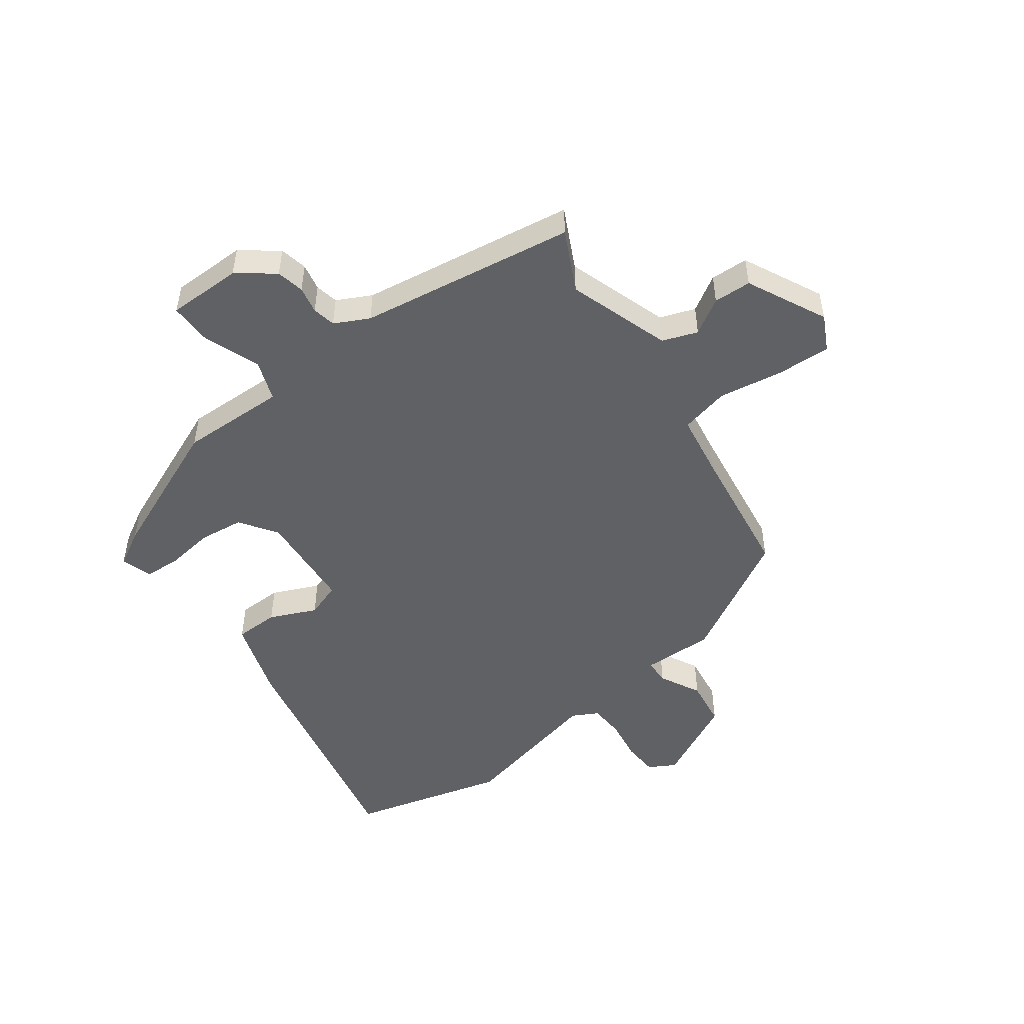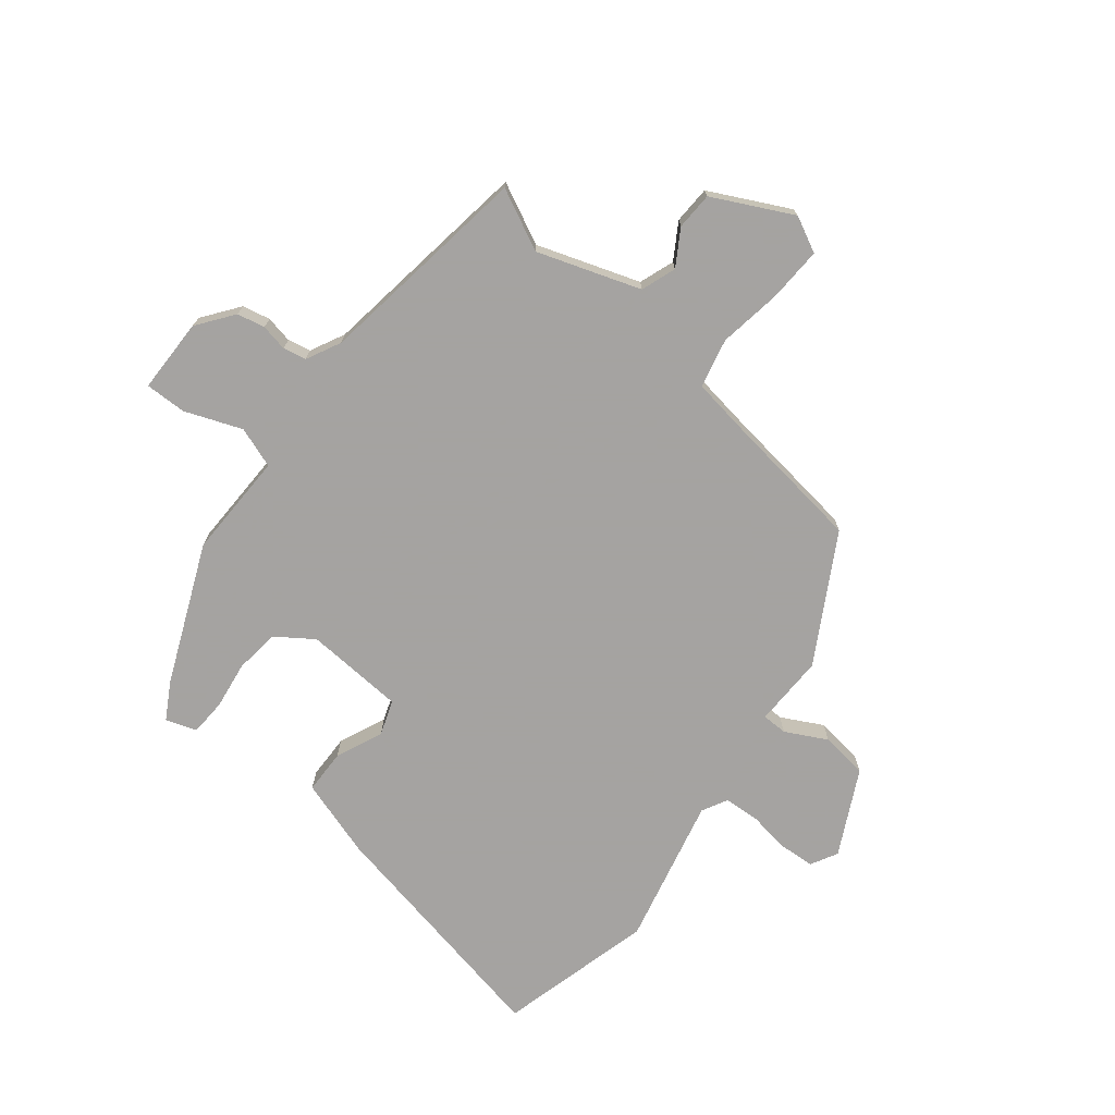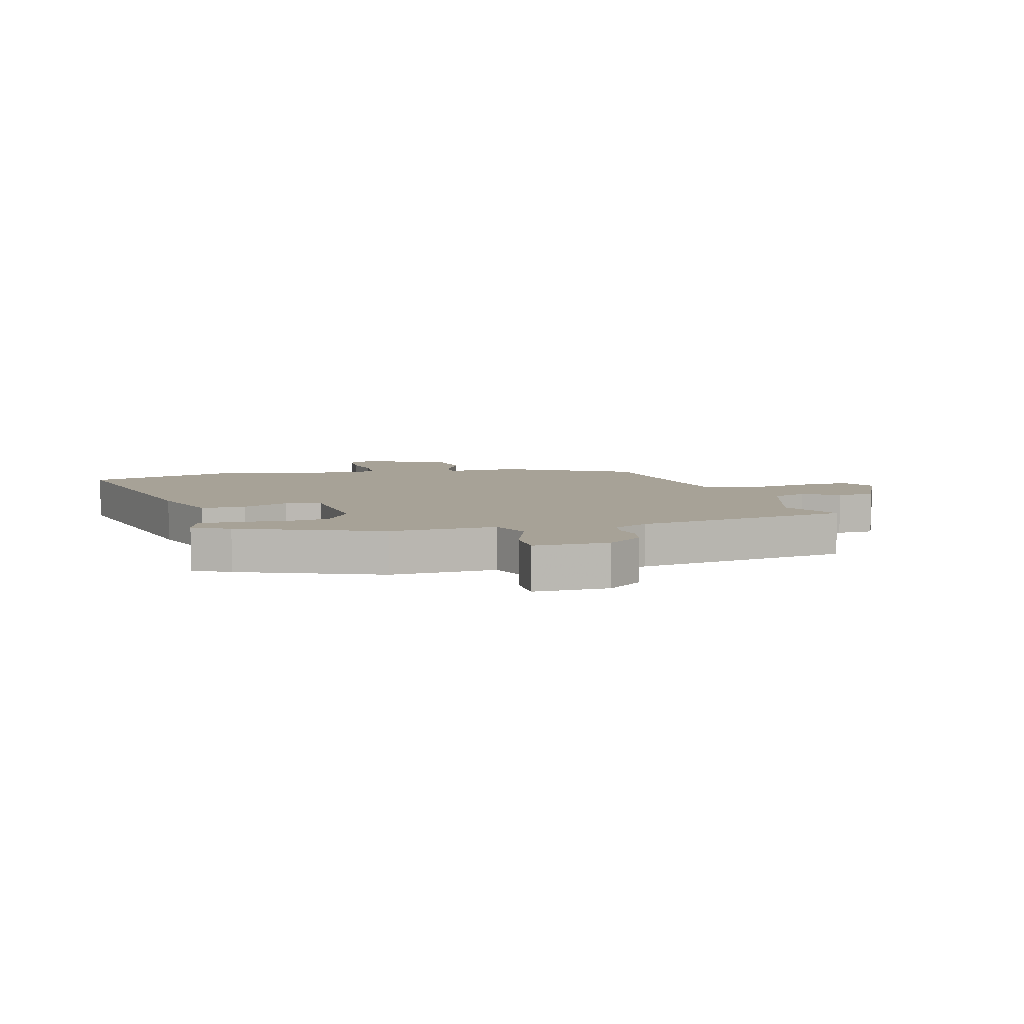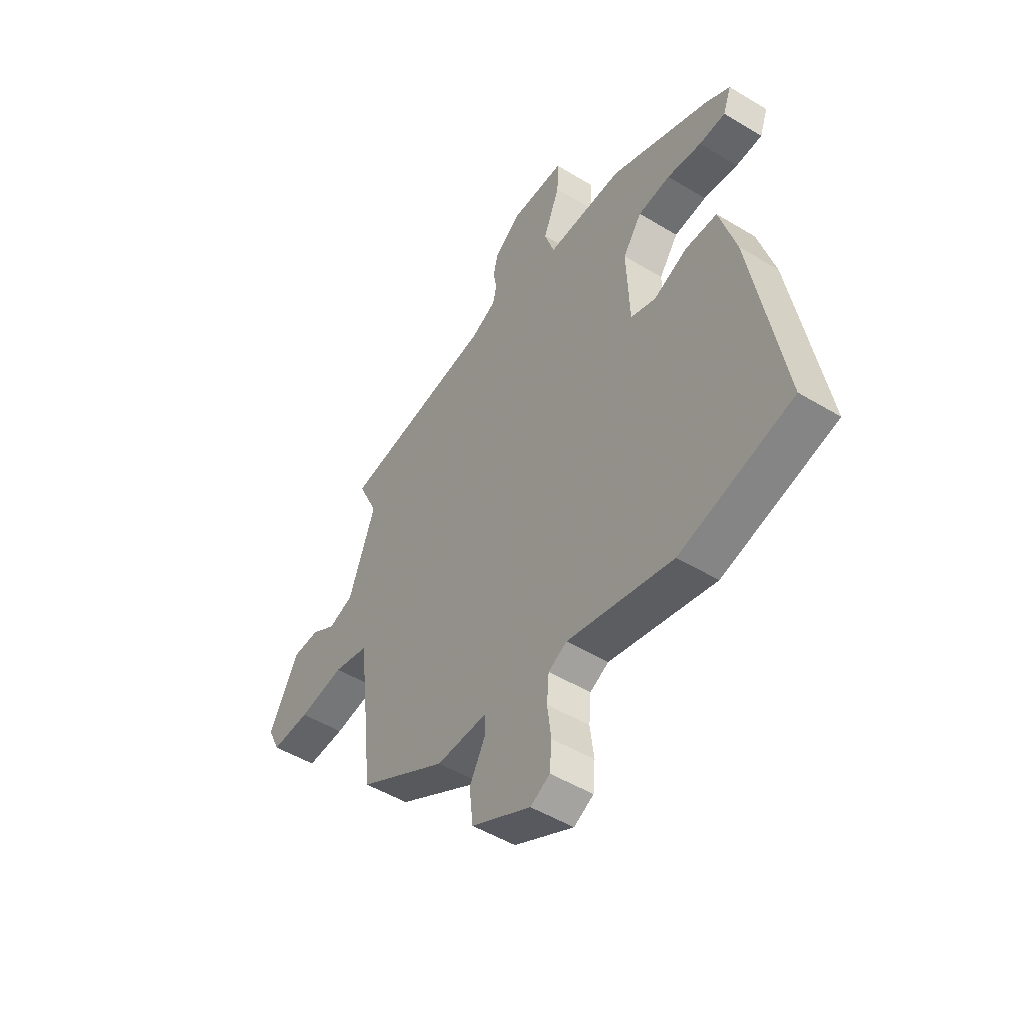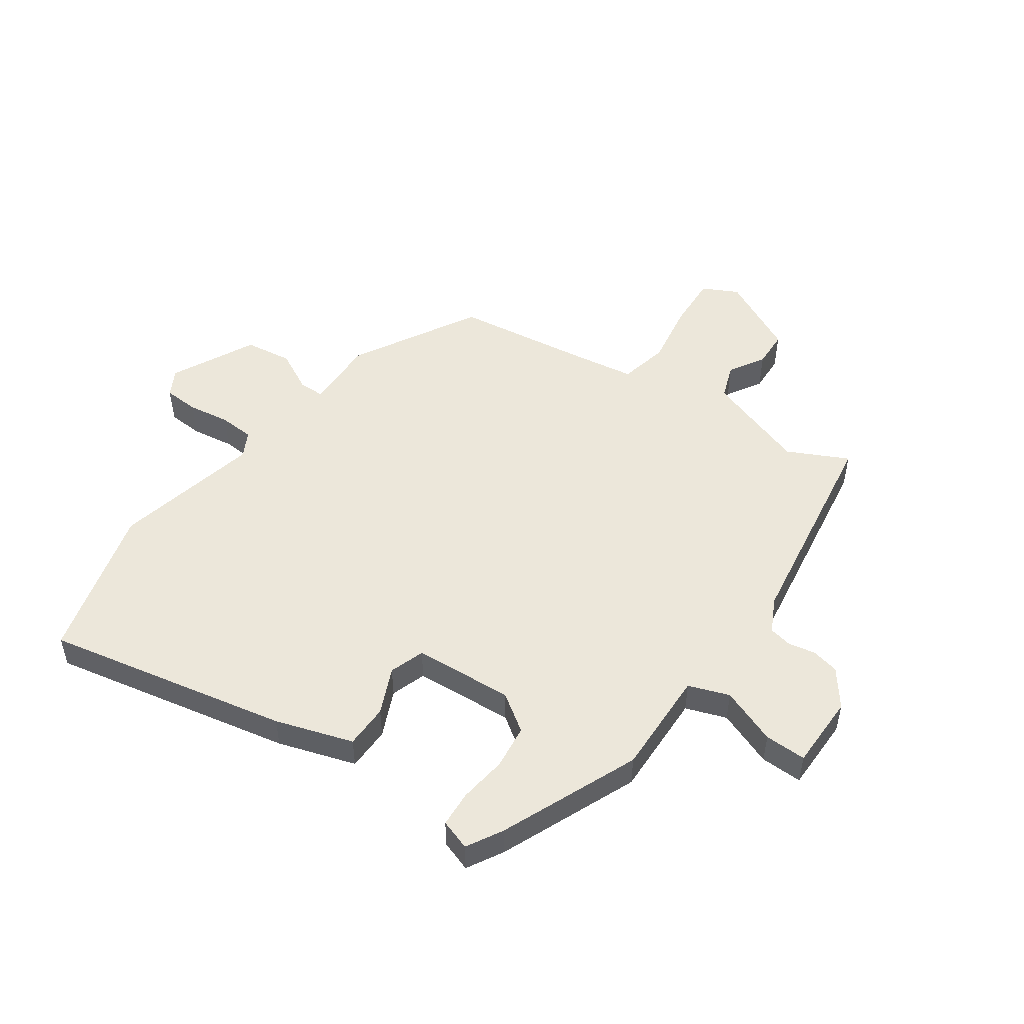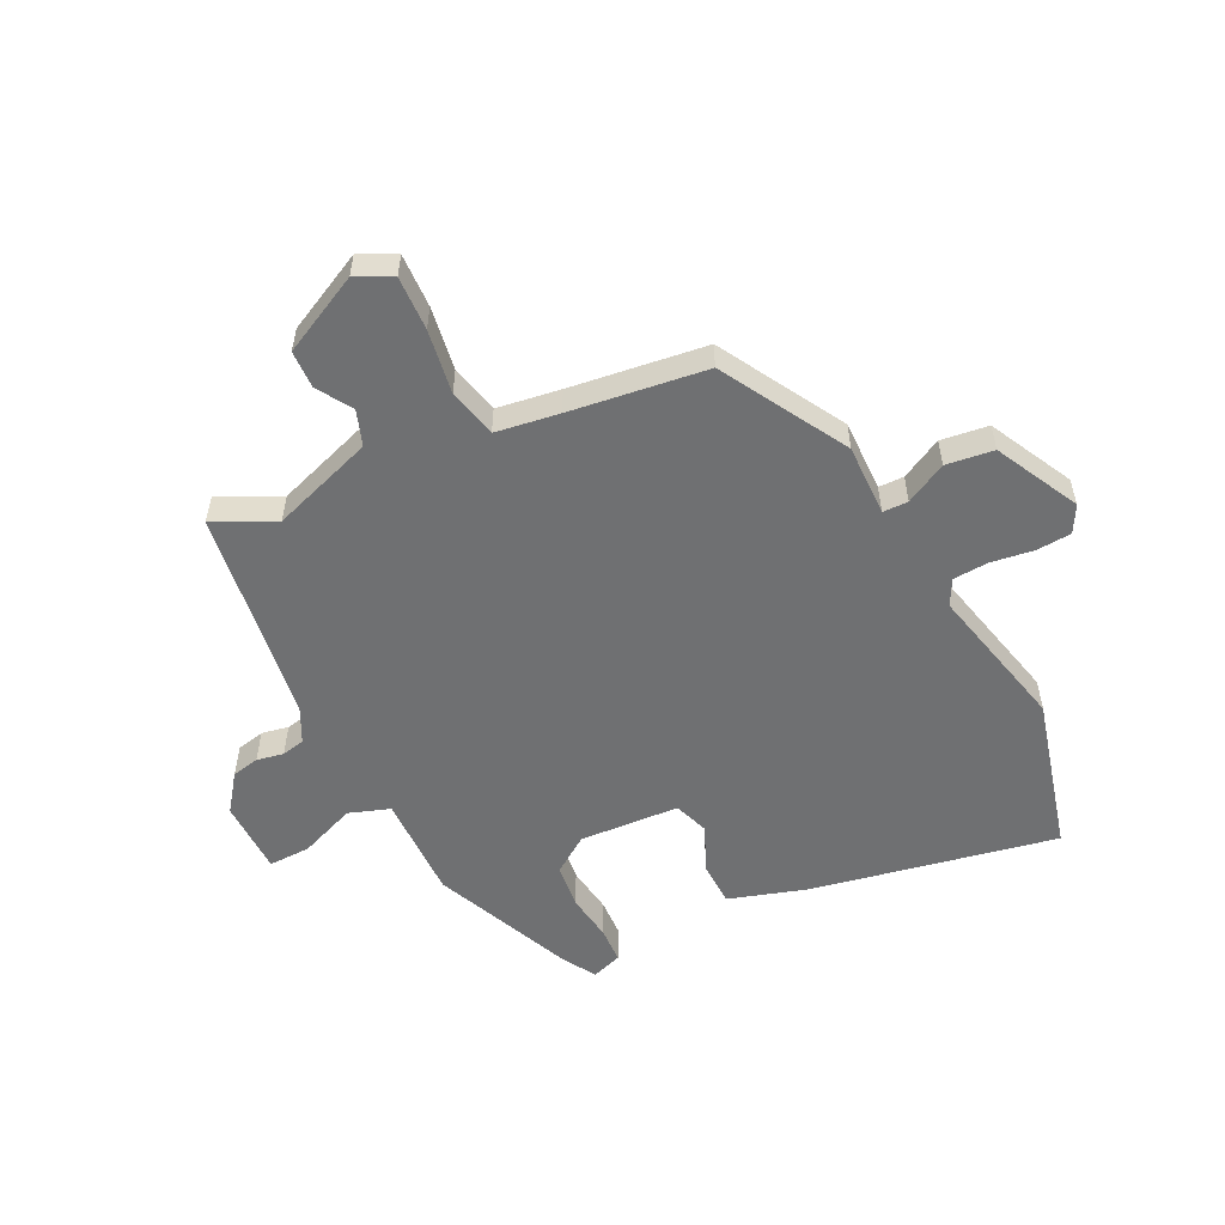
<metadata>
{"format":"obj","ext":"obj","renderer":"f3d","projection":"perspective","resolution":1024,"background":"white","views":[{"elev":-49.9,"azim":34.8,"up":"+Y"},{"elev":-73.1,"azim":50.3,"up":"+Y"},{"elev":6.6,"azim":-17.5,"up":"+Y"},{"elev":-49.9,"azim":-123.7,"up":"+Z"},{"elev":50.9,"azim":-56.4,"up":"+Y"},{"elev":-54.9,"azim":115.3,"up":"+Y"}]}
</metadata>
<code>
v 0.547 0.07 0.473
v 0.499 0.07 0.369
v 0.562 0.07 0.196
v 0.622 0.07 0.176
v 0.681 0.07 0.214
v 0.745 0.07 0.213
v 0.815 0.07 0.08
v 0.786 0.07 0.019
v 0.694 0.07 0.021
v 0.585 0.07 0.036
v 0.502 0.07 0.015
v 0.488 0.07 -0.093
v 0.462 0.07 -0.325
v 0.252 0.07 -0.45
v 0.13 0.07 -0.45
v 0.13 0.07 -0.493
v 0.168 0.07 -0.562
v 0.159 0.07 -0.643
v 0.018 0.07 -0.718
v -0.028 0.07 -0.694
v -0.033 0.07 -0.634
v -0.024 0.07 -0.562
v -0.029 0.07 -0.502
v -0.073 0.07 -0.48
v -0.322 0.07 -0.543
v -0.587 0.07 -0.479
v -0.513 0.07 -0.062
v -0.474 0.07 0.071
v -0.399 0.07 0.074
v -0.319 0.07 0.041
v -0.26 0.07 0.063
v -0.253 0.07 0.233
v -0.298 0.07 0.295
v -0.374 0.07 0.302
v -0.455 0.07 0.289
v -0.517 0.07 0.291
v -0.536 0.07 0.343
v -0.476 0.07 0.379
v -0.243 0.07 0.484
v -0.063 0.07 0.484
v -0.04 0.07 0.554
v -0.079 0.07 0.649
v -0.082 0.07 0.72
v 0.045 0.07 0.724
v 0.108 0.07 0.679
v 0.119 0.07 0.632
v 0.111 0.07 0.586
v 0.12 0.07 0.547
v 0.179 0.07 0.519
v 0.547 0 0.473
v 0.499 0 0.369
v 0.562 0 0.196
v 0.622 0 0.176
v 0.681 0 0.214
v 0.745 0 0.213
v 0.815 0 0.08
v 0.786 0 0.019
v 0.694 0 0.021
v 0.585 0 0.036
v 0.502 0 0.015
v 0.488 0 -0.093
v 0.462 0 -0.325
v 0.252 0 -0.45
v 0.13 0 -0.45
v 0.13 0 -0.493
v 0.168 0 -0.562
v 0.159 0 -0.643
v 0.018 0 -0.718
v -0.028 0 -0.694
v -0.033 0 -0.634
v -0.024 0 -0.562
v -0.029 0 -0.502
v -0.073 0 -0.48
v -0.322 0 -0.543
v -0.587 0 -0.479
v -0.513 0 -0.062
v -0.474 0 0.071
v -0.399 0 0.074
v -0.319 0 0.041
v -0.26 0 0.063
v -0.253 0 0.233
v -0.298 0 0.295
v -0.374 0 0.302
v -0.455 0 0.289
v -0.517 0 0.291
v -0.536 0 0.343
v -0.476 0 0.379
v -0.243 0 0.484
v -0.063 0 0.484
v -0.04 0 0.554
v -0.079 0 0.649
v -0.082 0 0.72
v 0.045 0 0.724
v 0.108 0 0.679
v 0.119 0 0.632
v 0.111 0 0.586
v 0.12 0 0.547
v 0.179 0 0.519
f 45 46 47
f 44 45 47
f 43 44 47
f 42 43 47
f 41 42 47
f 40 41 47 48
f 38 39 40
f 37 38 40
f 36 37 40
f 35 36 40
f 34 35 40
f 40 48 49
f 34 40 49
f 33 34 49
f 28 29 30
f 27 28 30
f 26 27 30
f 25 26 30
f 24 25 30
f 23 24 30 31
f 20 21 22
f 19 20 22
f 18 19 22
f 17 18 22
f 16 17 22
f 15 16 22 23
f 12 13 14 15
f 23 31 32
f 15 23 32
f 12 15 32
f 11 12 32
f 8 9 10
f 7 8 10
f 6 7 10
f 5 6 10
f 4 5 10
f 11 32 33
f 10 11 33
f 4 10 33
f 3 4 33
f 2 3 33 49
f 1 2 49
f 96 95 94
f 96 94 93
f 96 93 92
f 96 92 91
f 96 91 90
f 97 96 90 89
f 89 88 87
f 89 87 86
f 89 86 85
f 89 85 84
f 89 84 83
f 98 97 89
f 98 89 83
f 98 83 82
f 79 78 77
f 79 77 76
f 79 76 75
f 79 75 74
f 79 74 73
f 80 79 73 72
f 71 70 69
f 71 69 68
f 71 68 67
f 71 67 66
f 71 66 65
f 72 71 65 64
f 64 63 62 61
f 81 80 72
f 81 72 64
f 81 64 61
f 81 61 60
f 59 58 57
f 59 57 56
f 59 56 55
f 59 55 54
f 59 54 53
f 82 81 60
f 82 60 59
f 82 59 53
f 82 53 52
f 98 82 52 51
f 98 51 50
f 1 50 51 2
f 2 51 52 3
f 3 52 53 4
f 4 53 54 5
f 5 54 55 6
f 6 55 56 7
f 7 56 57 8
f 8 57 58 9
f 9 58 59 10
f 10 59 60 11
f 11 60 61 12
f 12 61 62 13
f 13 62 63 14
f 14 63 64 15
f 15 64 65 16
f 16 65 66 17
f 17 66 67 18
f 18 67 68 19
f 19 68 69 20
f 20 69 70 21
f 21 70 71 22
f 22 71 72 23
f 23 72 73 24
f 24 73 74 25
f 25 74 75 26
f 26 75 76 27
f 27 76 77 28
f 28 77 78 29
f 29 78 79 30
f 30 79 80 31
f 31 80 81 32
f 32 81 82 33
f 33 82 83 34
f 34 83 84 35
f 35 84 85 36
f 36 85 86 37
f 37 86 87 38
f 38 87 88 39
f 39 88 89 40
f 40 89 90 41
f 41 90 91 42
f 42 91 92 43
f 43 92 93 44
f 44 93 94 45
f 45 94 95 46
f 46 95 96 47
f 47 96 97 48
f 48 97 98 49
f 49 98 50 1

</code>
